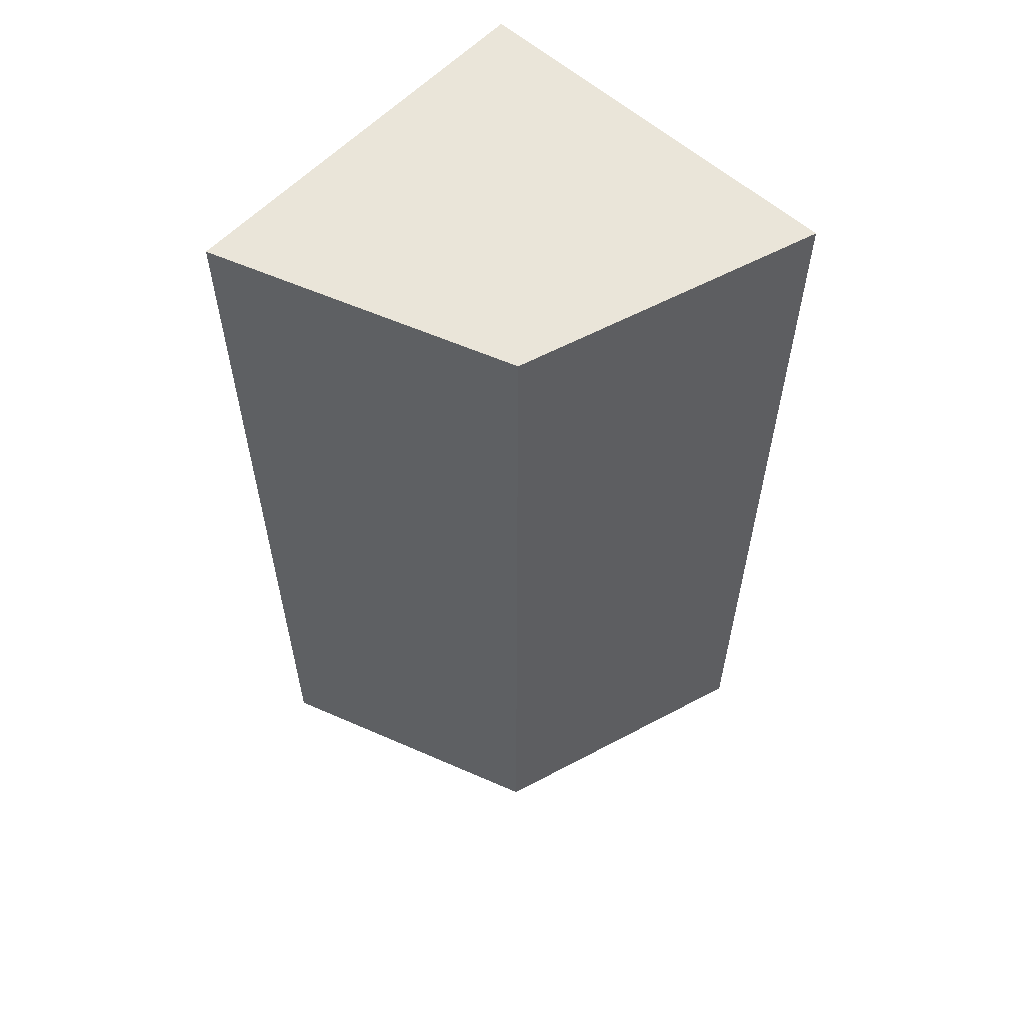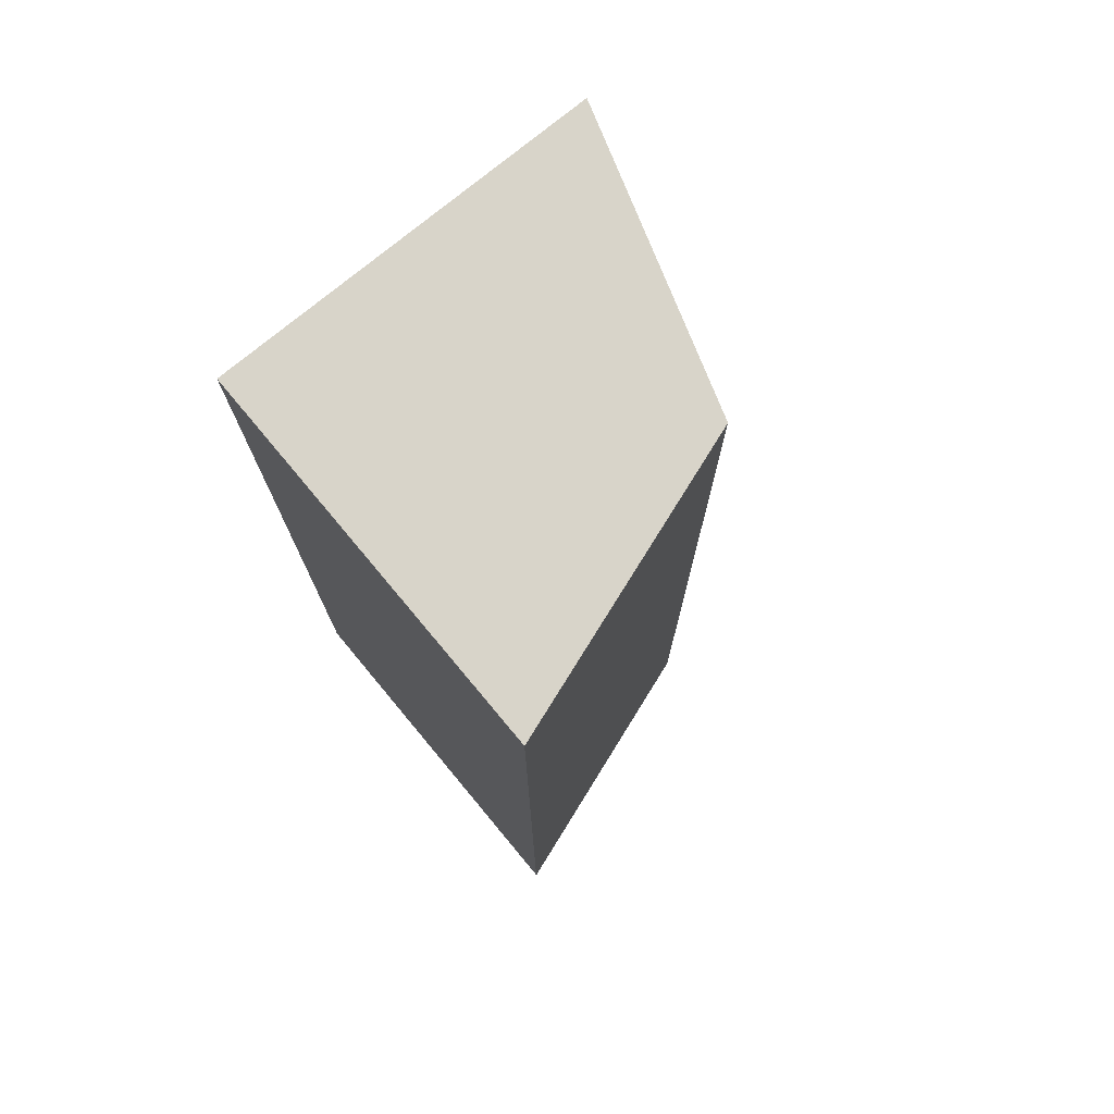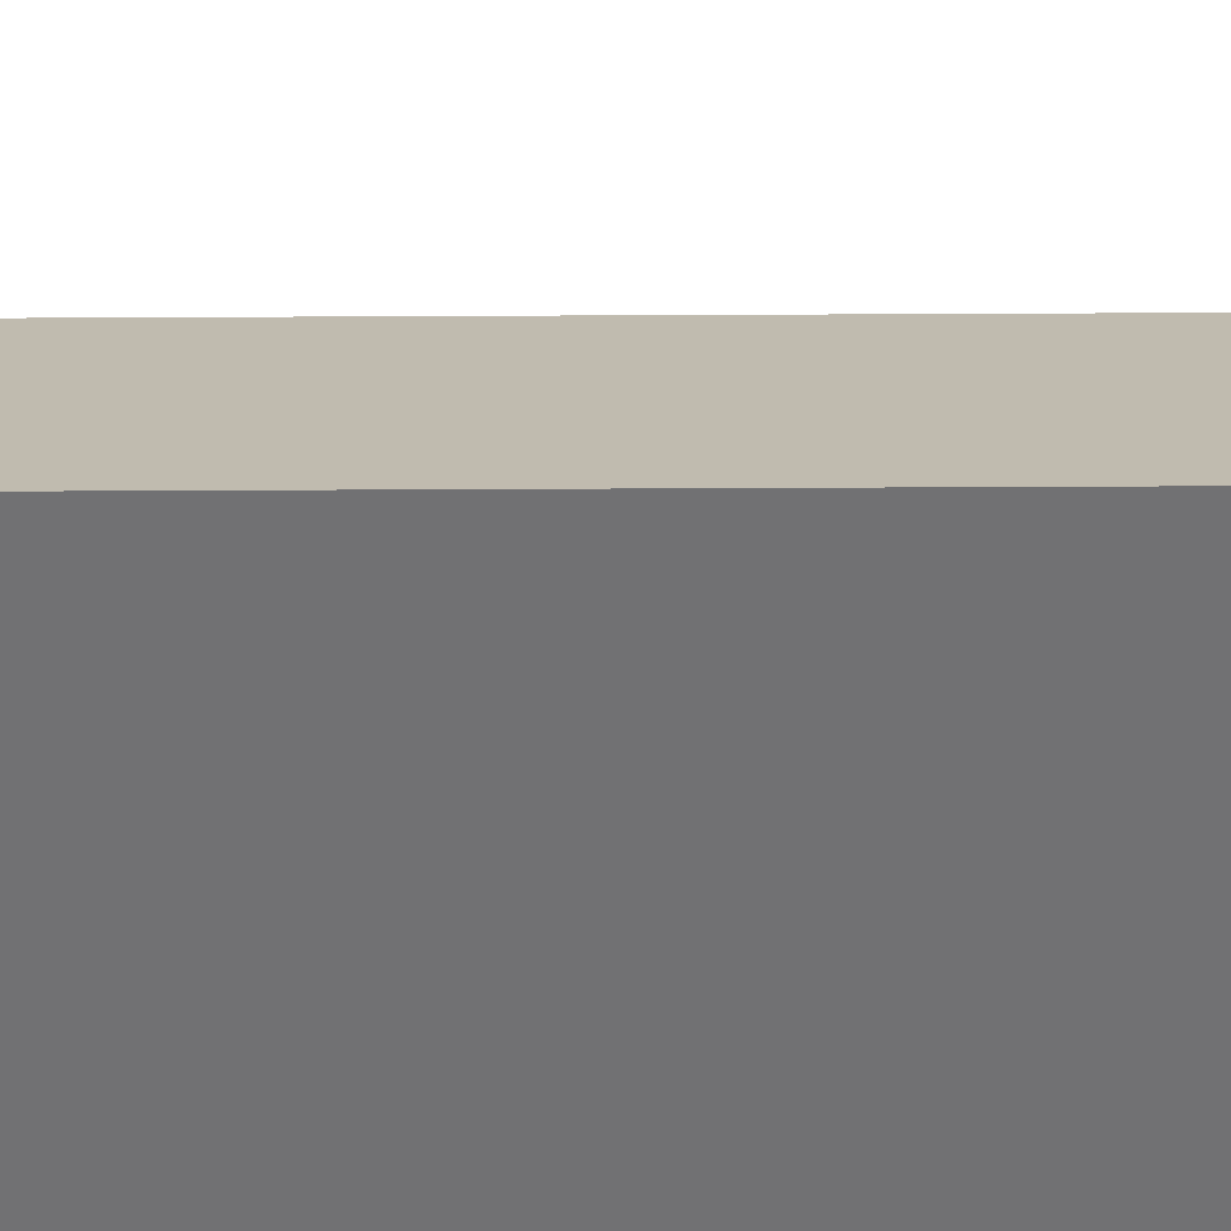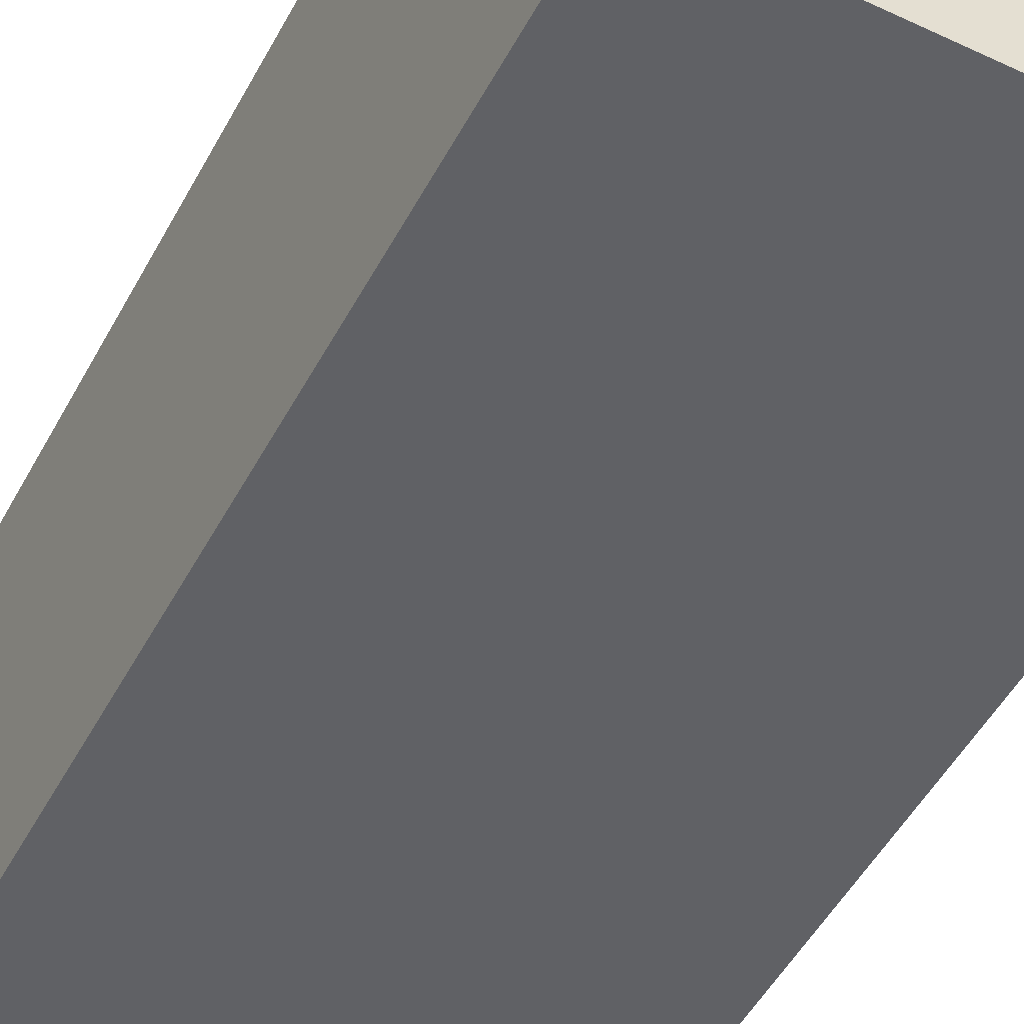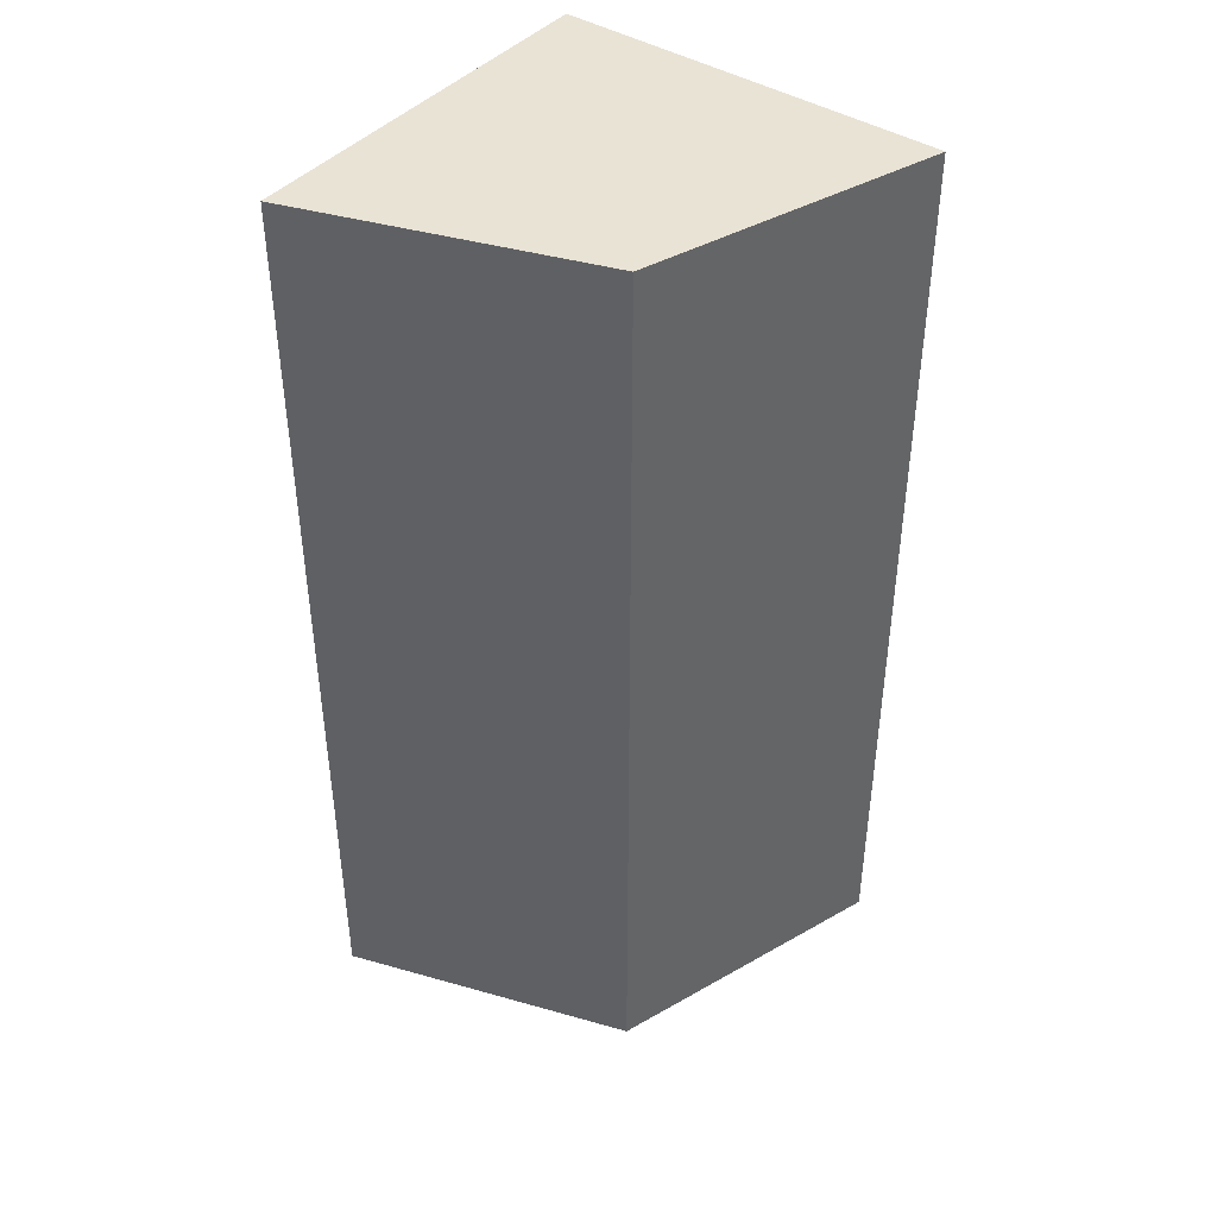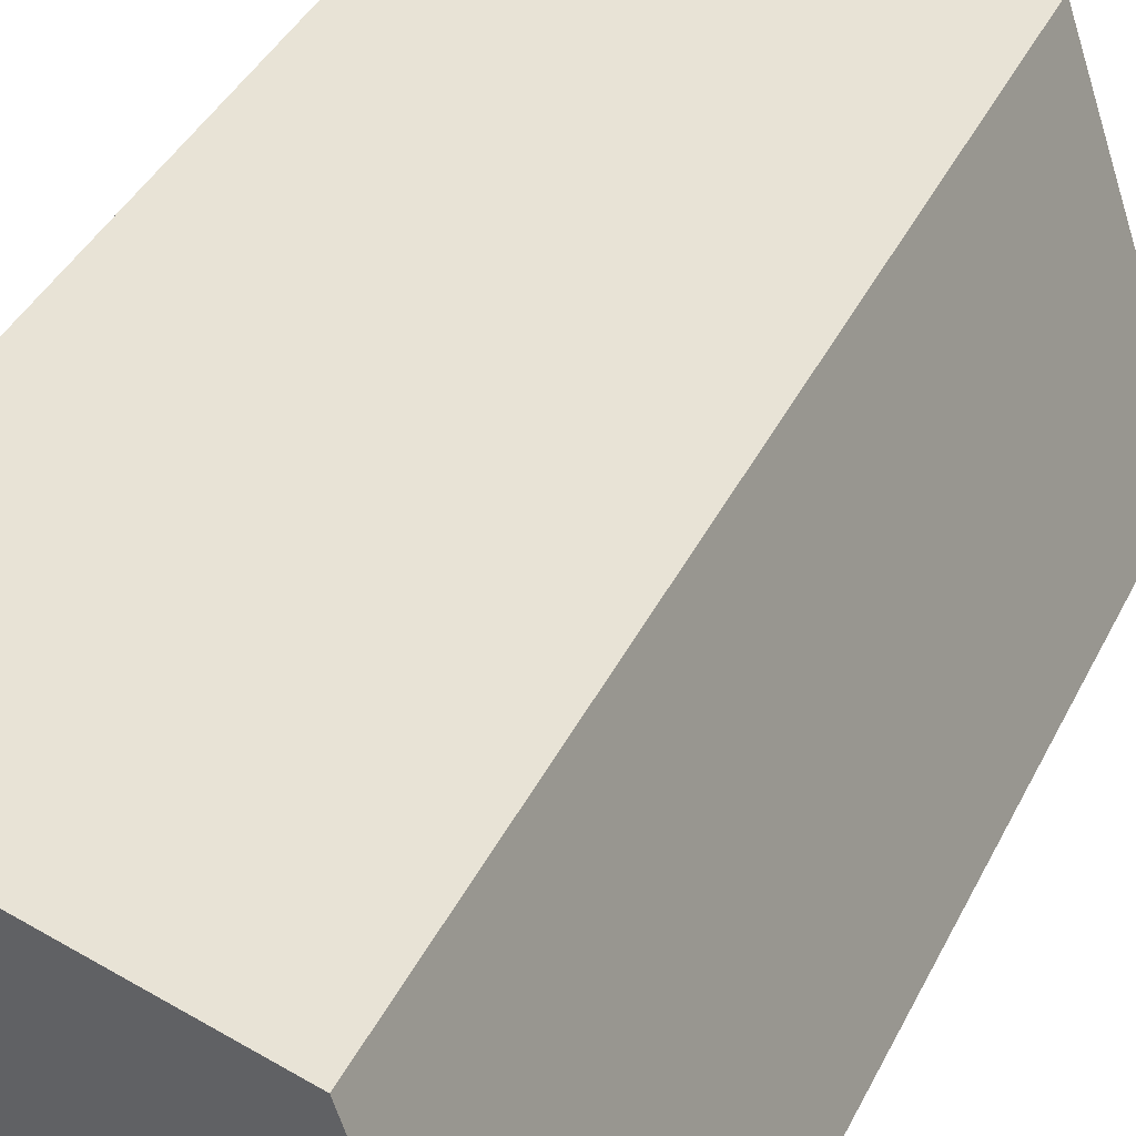
<metadata>
{"format":"obj","ext":"obj","renderer":"f3d","projection":"perspective","resolution":1024,"background":"white","views":[{"elev":58.5,"azim":-47.2,"up":"+Y"},{"elev":75.1,"azim":-129.8,"up":"+Y"},{"elev":-55.3,"azim":-89.7,"up":"+Z"},{"elev":-50.0,"azim":152.6,"up":"+Z"},{"elev":42.2,"azim":-52.8,"up":"+Y"},{"elev":36.8,"azim":-157.1,"up":"+Z"}]}
</metadata>
<code>
o cliff_cornerLarge_rock
v -0.5519 0.1533 0.745
v -0.5519 1.153 0.745
v -0.4473 0.1533 1.059
v -0.4473 1.153 1.059
v -0.1334 1.153 1.164
v -0.1334 1.153 0.745
v -0.1334 0.1533 1.164
v -0.1334 0.1533 0.745
f 3 2 1
f 2 3 4
f 6 4 5
f 4 6 2
f 3 8 7
f 8 3 1
f 5 3 7
f 3 5 4
f 2 8 1
f 8 2 6
f 5 8 6
f 8 5 7

</code>
